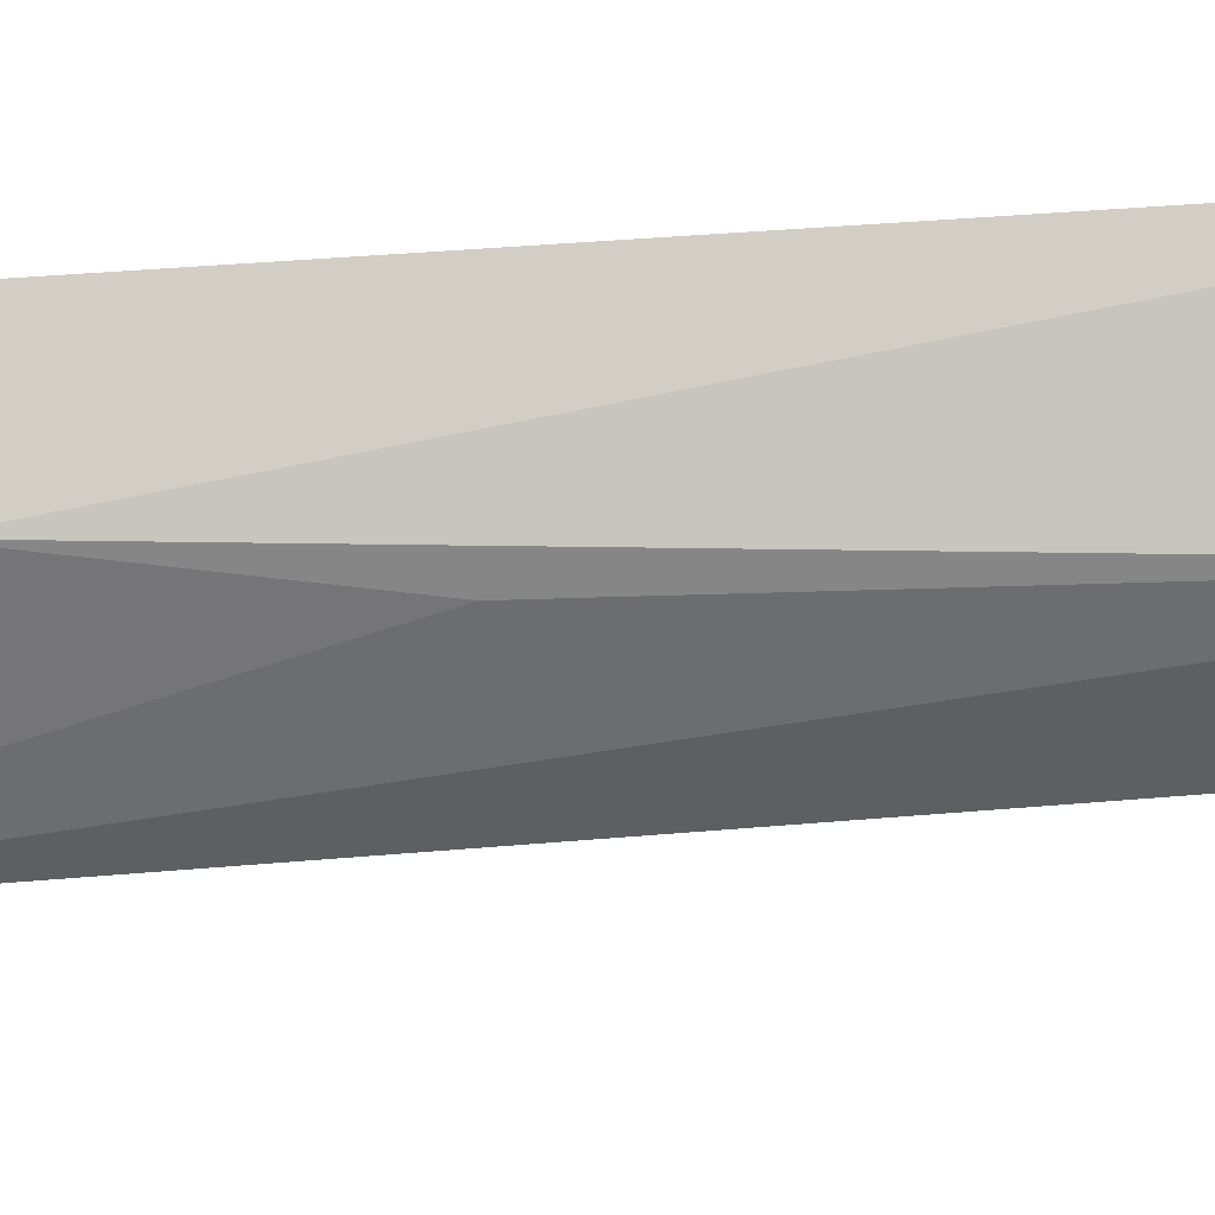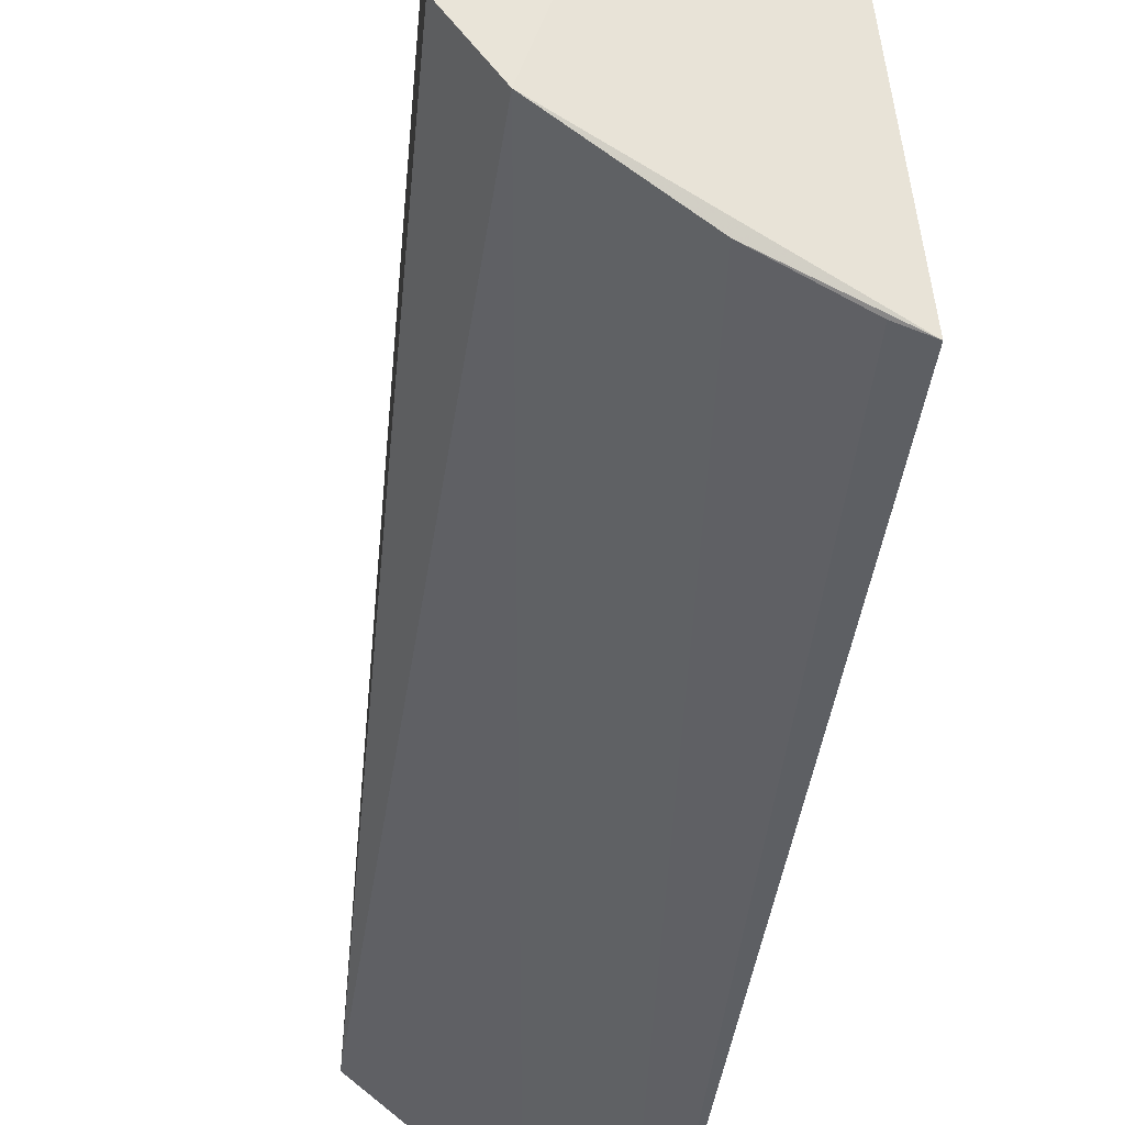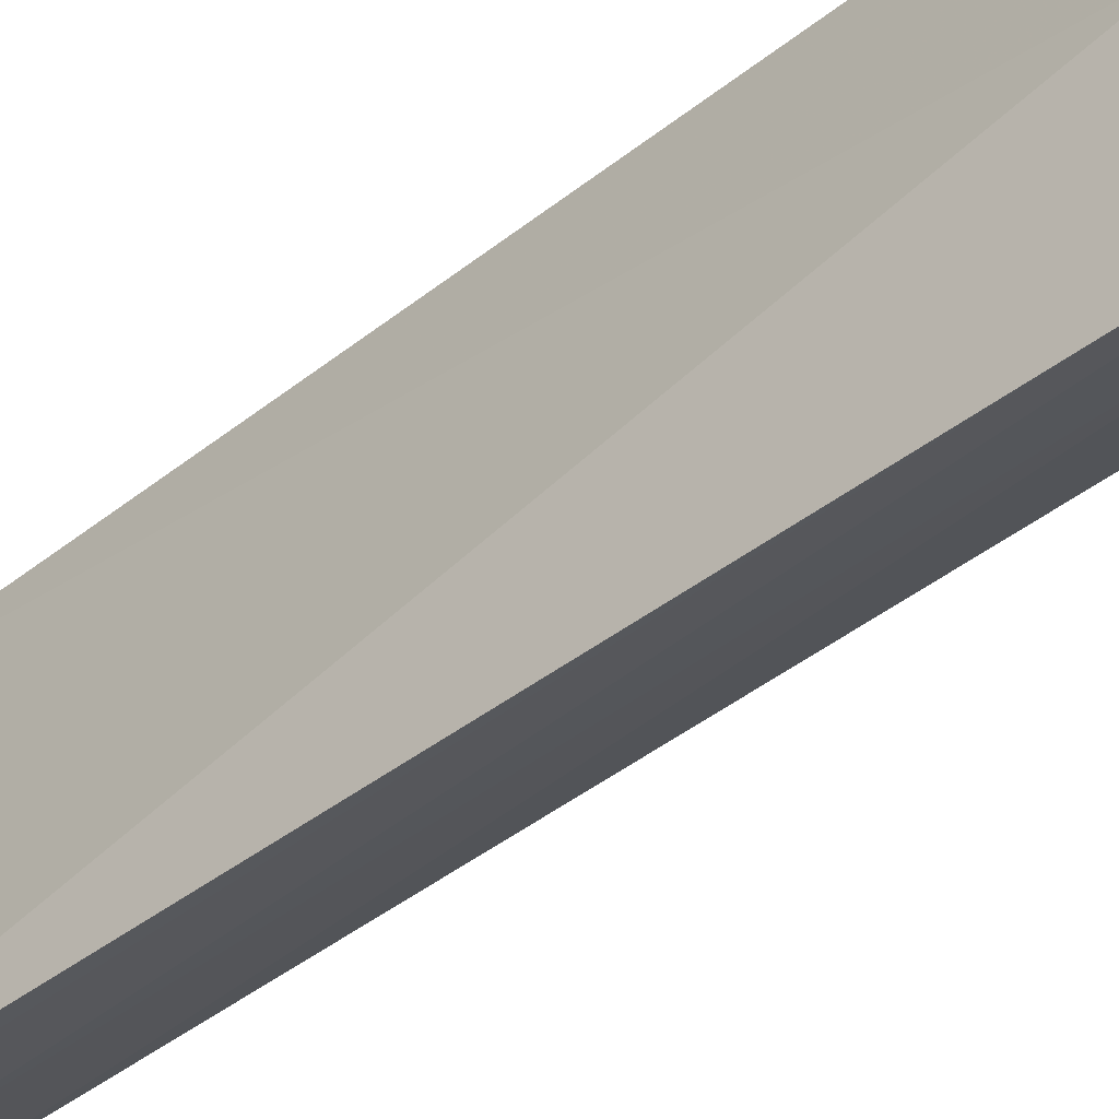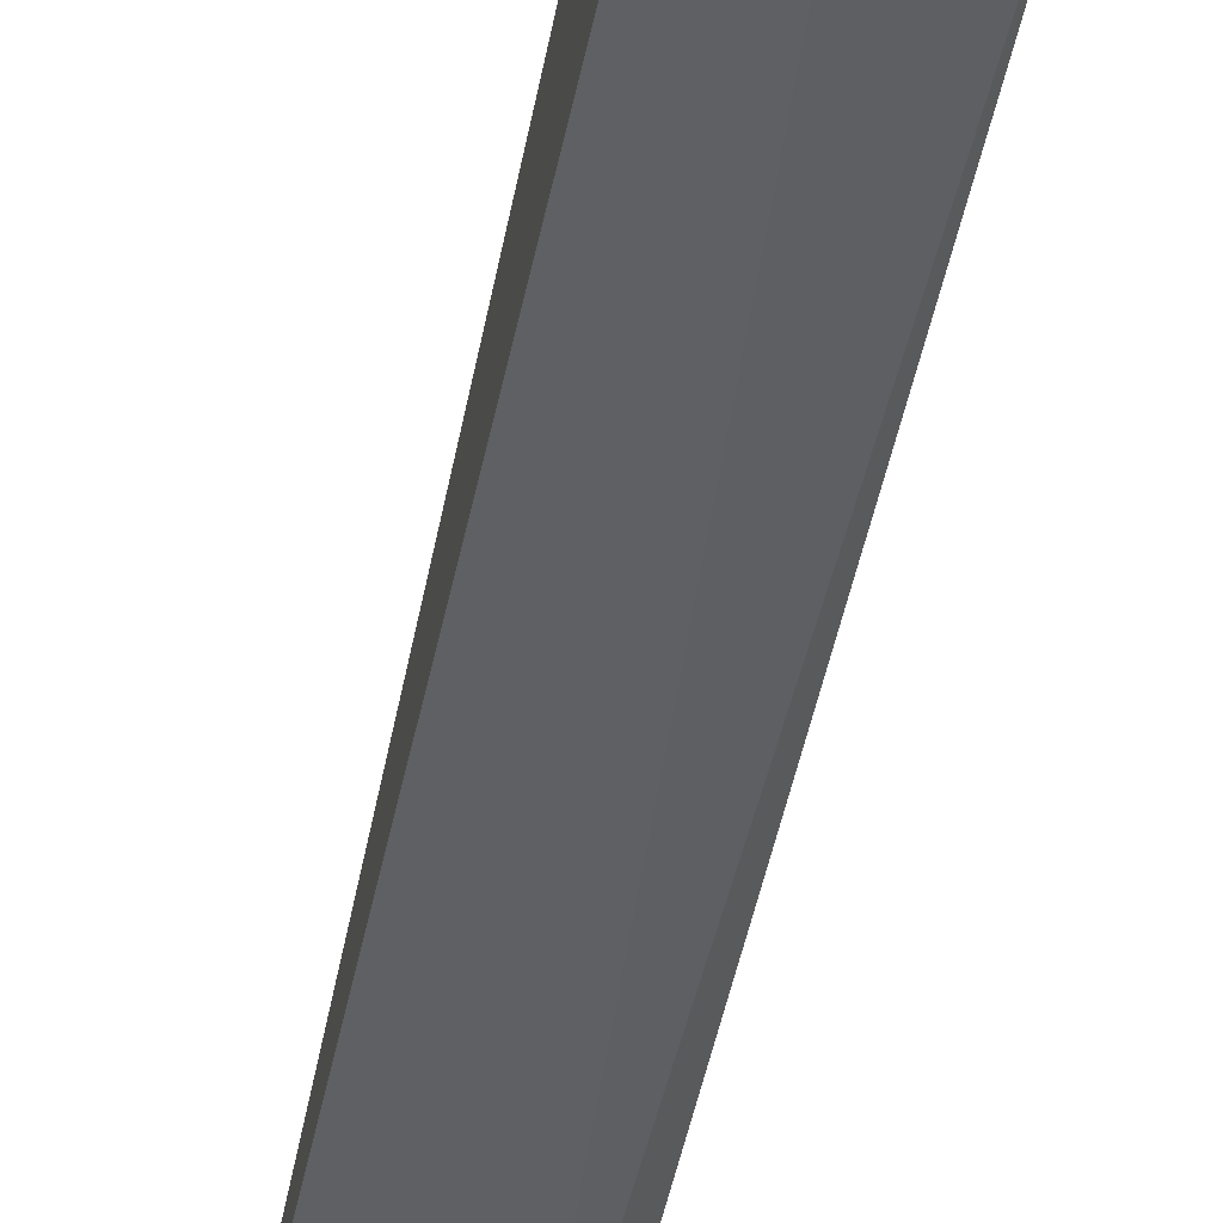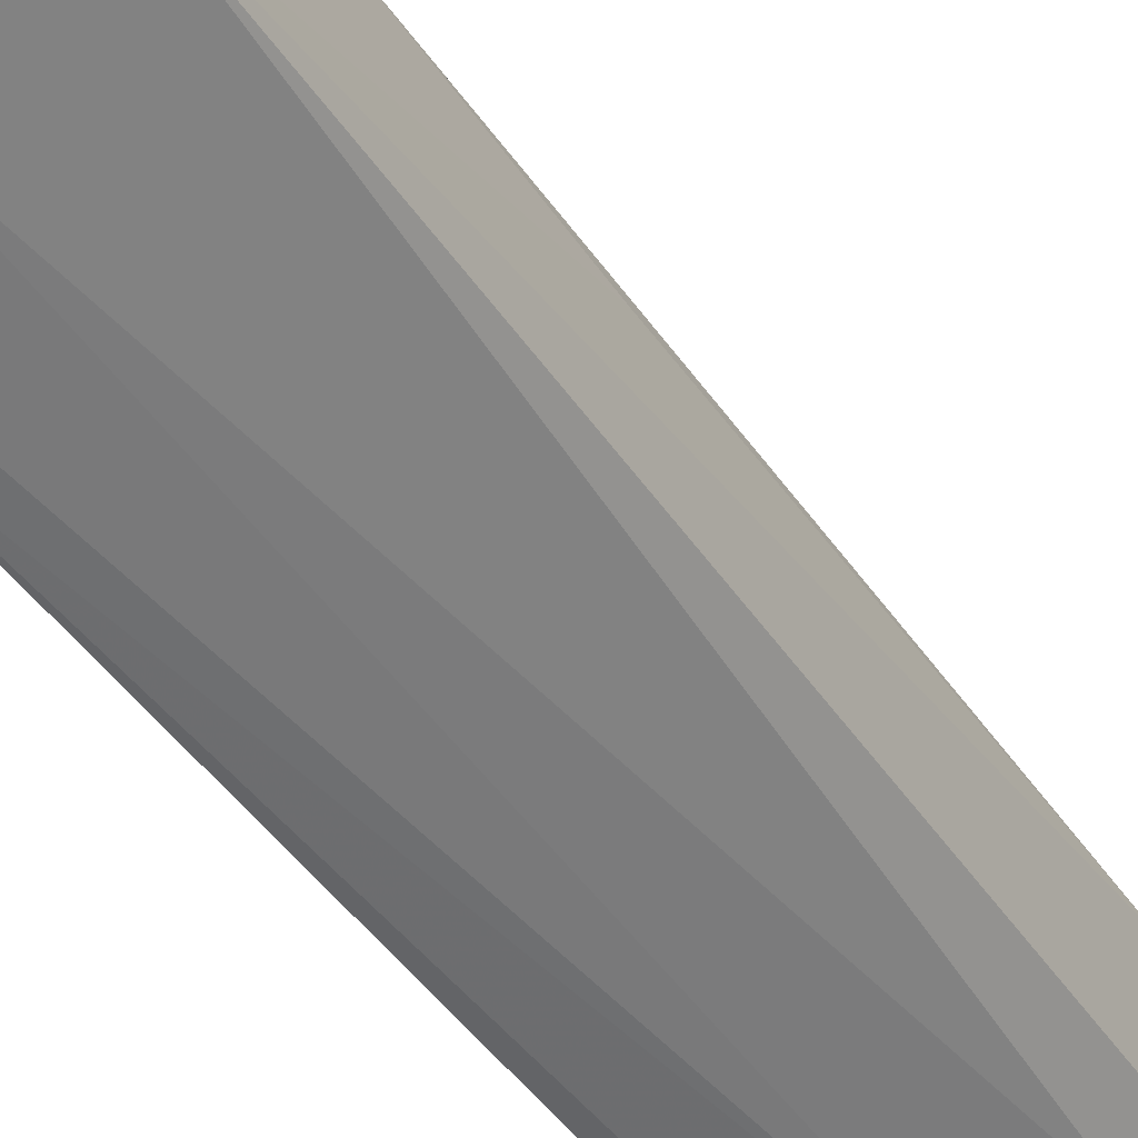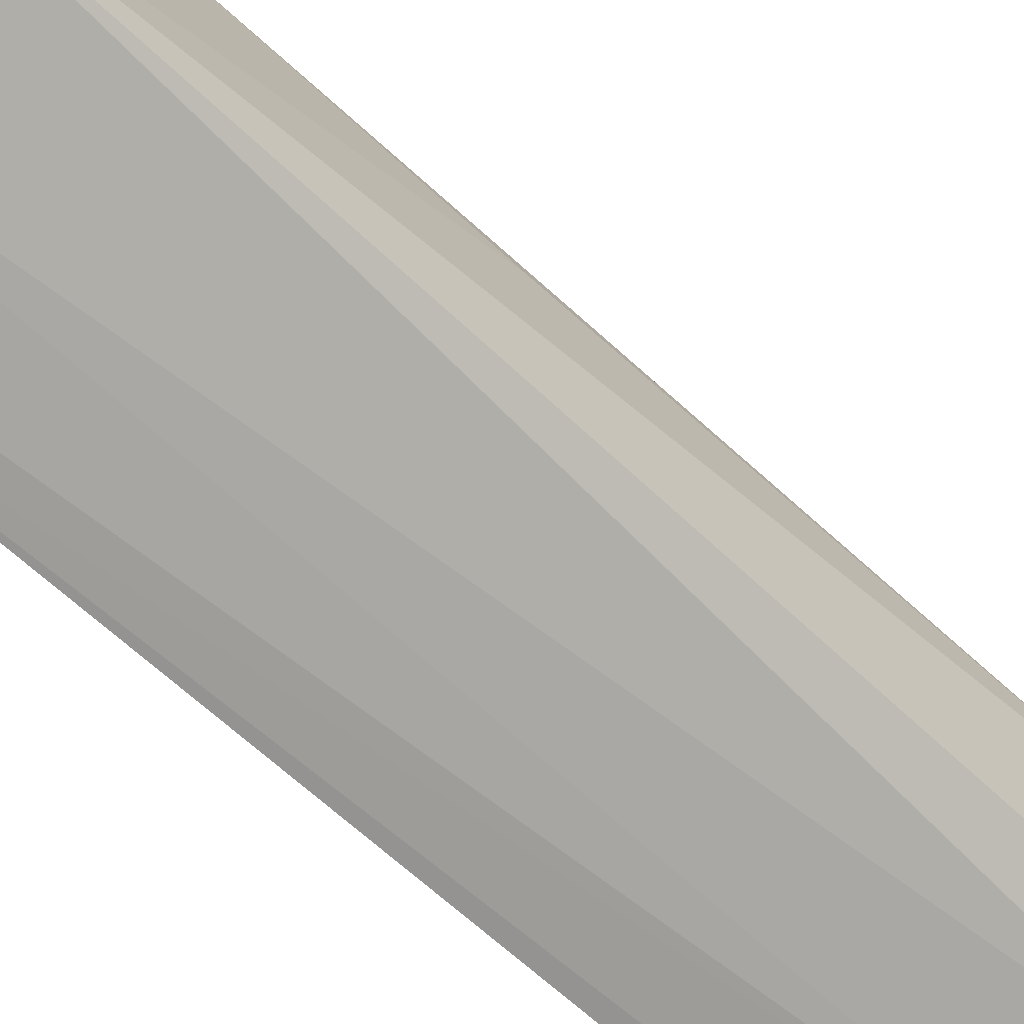
<metadata>
{"format":"obj","ext":"obj","renderer":"f3d","projection":"perspective","resolution":1024,"background":"white","views":[{"elev":50.5,"azim":-95.5,"up":"+Y"},{"elev":-27.6,"azim":-4.7,"up":"+Y"},{"elev":-43.3,"azim":132.6,"up":"+Y"},{"elev":-52.2,"azim":167.7,"up":"+Y"},{"elev":-38.3,"azim":-152.3,"up":"+Y"},{"elev":-51.4,"azim":-138.5,"up":"+Y"}]}
</metadata>
<code>
v -0.2243 -0.1027 0.2631
v -0.224 -0.1051 -0.2339
v -0.2268 -0.008752 -0.2348
v -0.252 0.08509 0.2649
v -0.3202 -0.0334 0.2662
v -0.3041 -0.05417 0.2666
v -0.3146 -0.03821 -0.2759
v -0.2631 -0.08297 0.2635
v -0.2397 -0.09218 -0.2803
v -0.2612 -0.08107 -0.2787
v -0.3184 0.02952 0.2653
v -0.247 0.08437 -0.1678
v -0.2344 -0.09832 0.2623
v -0.242 -0.008752 -0.2803
v -0.234 -0.09959 -0.2338
v -0.2929 0.05503 -0.1551
v -0.3051 0.03563 -0.03763
f 1 2 3
f 1 3 4
f 6 1 4
f 6 4 5
f 7 6 5
f 8 1 6
f 9 3 2
f 10 6 7
f 10 8 6
f 10 9 2
f 10 7 9
f 11 7 5
f 11 5 4
f 12 4 3
f 13 8 2
f 13 2 1
f 13 1 8
f 14 9 7
f 14 3 9
f 14 12 3
f 14 7 12
f 15 10 2
f 15 2 8
f 15 8 10
f 16 11 4
f 16 4 12
f 16 12 7
f 17 16 7
f 17 7 11
f 17 11 16

</code>
